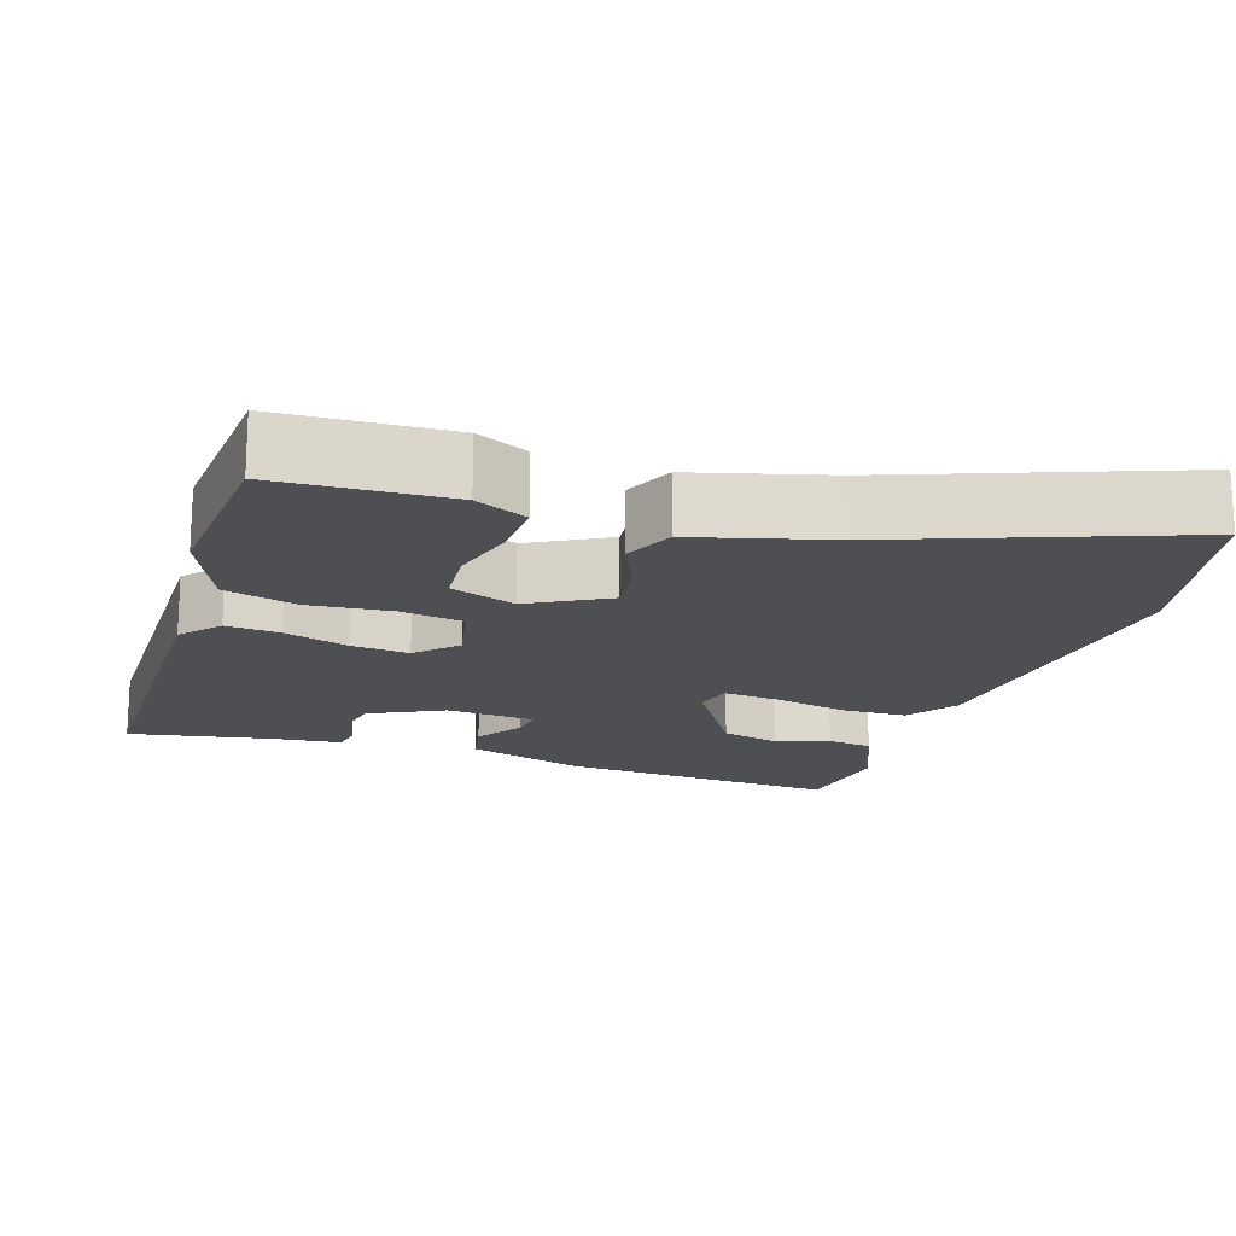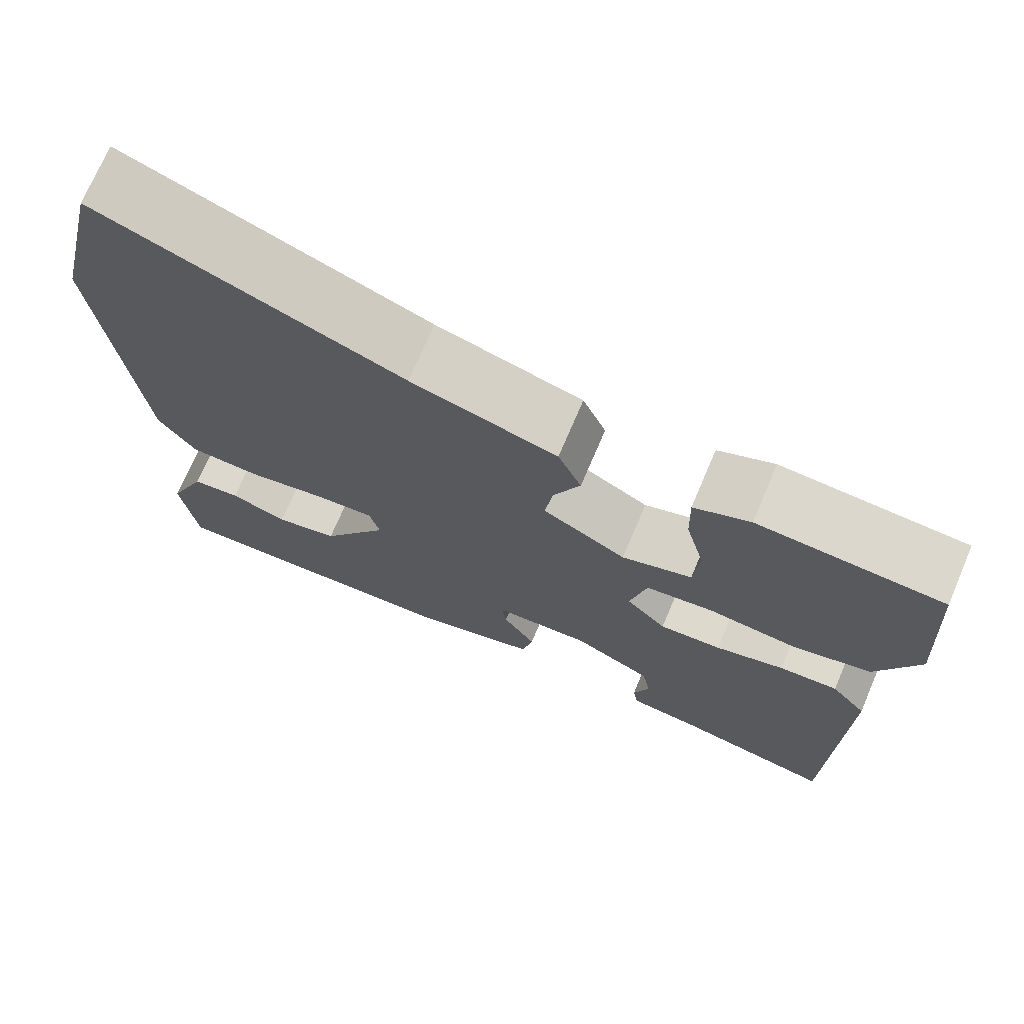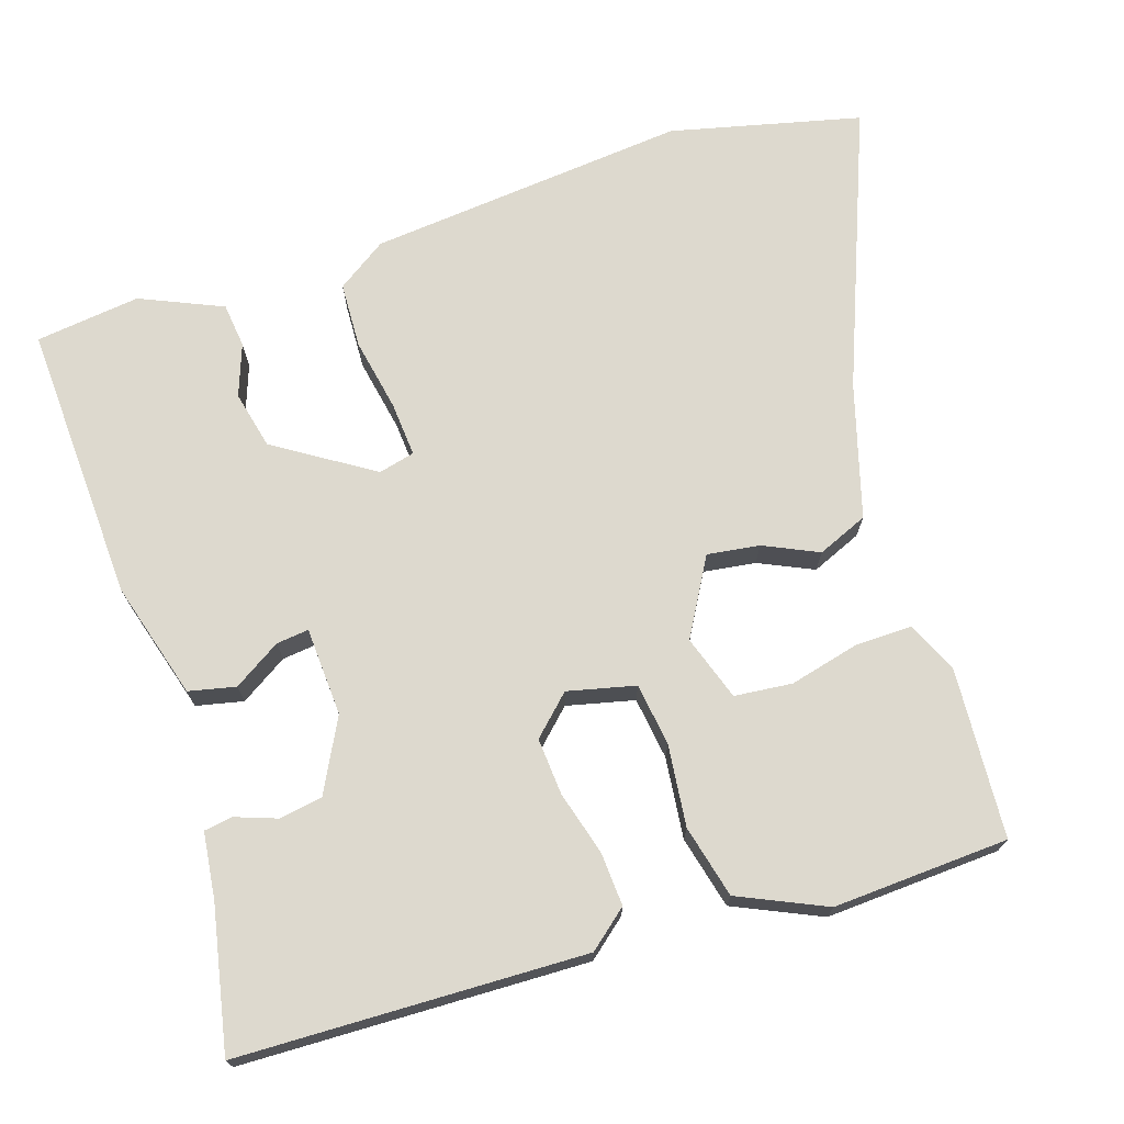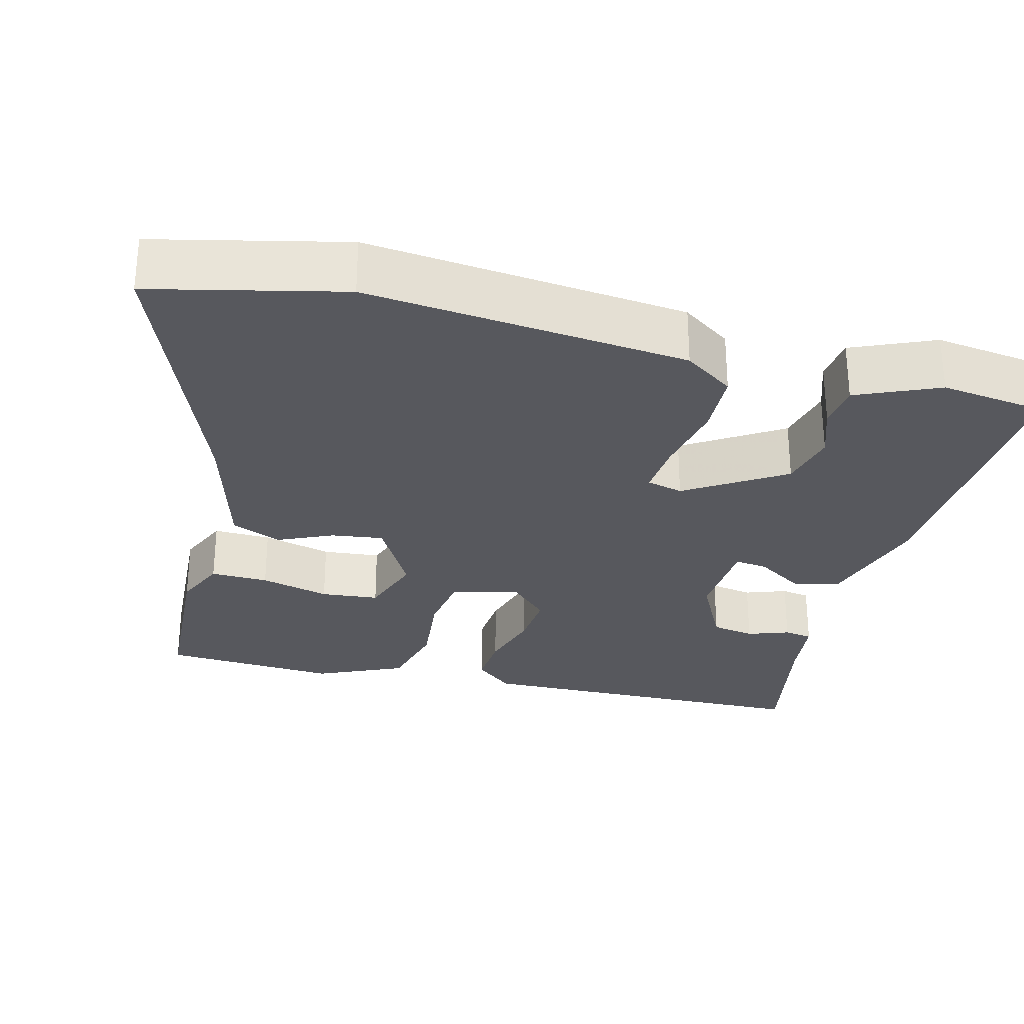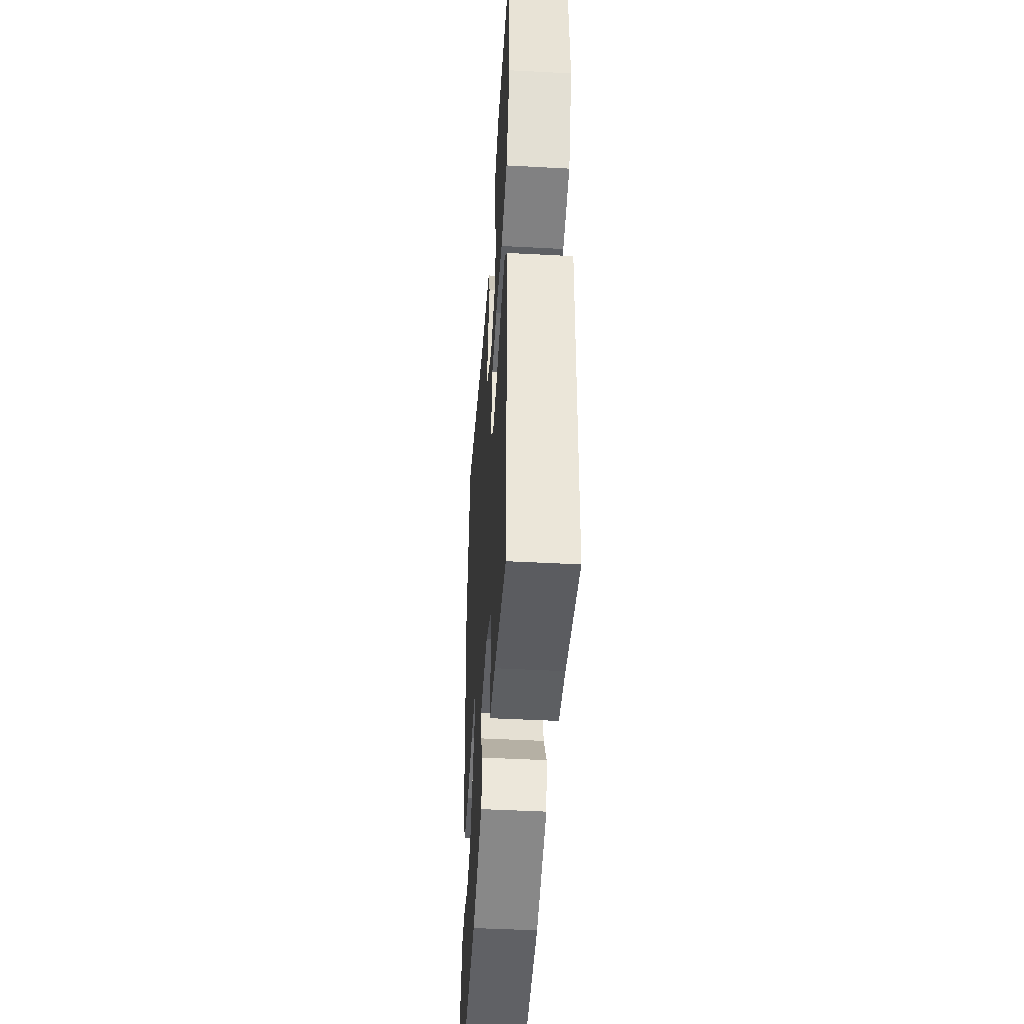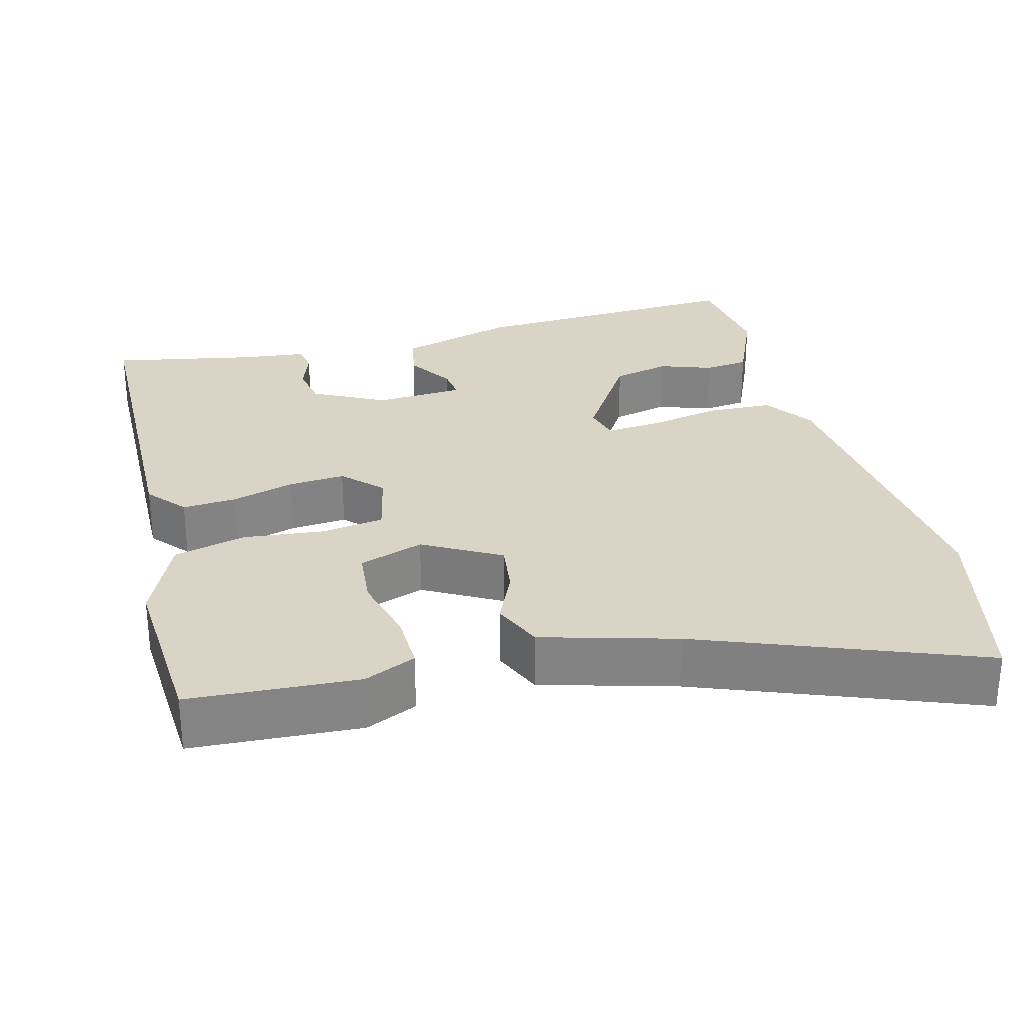
<metadata>
{"format":"obj","ext":"obj","renderer":"f3d","projection":"perspective","resolution":1024,"background":"white","views":[{"elev":-17.7,"azim":-18.6,"up":"+Y"},{"elev":72.1,"azim":-156.9,"up":"+Z"},{"elev":71.7,"azim":-107.5,"up":"+Y"},{"elev":-28.9,"azim":75.7,"up":"+Y"},{"elev":-46.1,"azim":-93.5,"up":"+Z"},{"elev":28.9,"azim":-14.6,"up":"+Y"}]}
</metadata>
<code>
v -0.474 0.07 -0.504
v -0.483 0.07 -0.054
v -0.441 0.07 -0.004
v -0.371 0.07 -0.009
v -0.289 0.07 -0.033
v -0.215 0.07 -0.039
v -0.167 0.07 0.01
v -0.187 0.07 0.098
v -0.268 0.07 0.11
v -0.374 0.07 0.099
v -0.468 0.07 0.123
v -0.518 0.07 0.236
v -0.504 0.07 0.464
v -0.284 0.07 0.476
v -0.217 0.07 0.446
v -0.219 0.07 0.371
v -0.242 0.07 0.281
v -0.235 0.07 0.206
v -0.151 0.07 0.177
v -0.051 0.07 0.233
v -0.06 0.07 0.301
v -0.092 0.07 0.372
v -0.064 0.07 0.437
v 0.11 0.07 0.486
v 0.471 0.07 0.625
v 0.528 0.07 0.378
v 0.485 0.07 -0.038
v 0.441 0.07 -0.102
v 0.356 0.07 -0.105
v 0.261 0.07 -0.086
v 0.19 0.07 -0.08
v 0.178 0.07 -0.127
v 0.258 0.07 -0.254
v 0.333 0.07 -0.272
v 0.401 0.07 -0.248
v 0.459 0.07 -0.255
v 0.505 0.07 -0.362
v 0.487 0.07 -0.498
v 0.124 0.07 -0.479
v -0.027 0.07 -0.434
v -0.04 0.07 -0.373
v -0.001 0.07 -0.312
v 0.004 0.07 -0.27
v -0.111 0.07 -0.263
v -0.205 0.07 -0.311
v -0.215 0.07 -0.367
v -0.196 0.07 -0.421
v -0.202 0.07 -0.458
v -0.288 0.07 -0.468
v -0.474 0 -0.504
v -0.483 0 -0.054
v -0.441 0 -0.004
v -0.371 0 -0.009
v -0.289 0 -0.033
v -0.215 0 -0.039
v -0.167 0 0.01
v -0.187 0 0.098
v -0.268 0 0.11
v -0.374 0 0.099
v -0.468 0 0.123
v -0.518 0 0.236
v -0.504 0 0.464
v -0.284 0 0.476
v -0.217 0 0.446
v -0.219 0 0.371
v -0.242 0 0.281
v -0.235 0 0.206
v -0.151 0 0.177
v -0.051 0 0.233
v -0.06 0 0.301
v -0.092 0 0.372
v -0.064 0 0.437
v 0.11 0 0.486
v 0.471 0 0.625
v 0.528 0 0.378
v 0.485 0 -0.038
v 0.441 0 -0.102
v 0.356 0 -0.105
v 0.261 0 -0.086
v 0.19 0 -0.08
v 0.178 0 -0.127
v 0.258 0 -0.254
v 0.333 0 -0.272
v 0.401 0 -0.248
v 0.459 0 -0.255
v 0.505 0 -0.362
v 0.487 0 -0.498
v 0.124 0 -0.479
v -0.027 0 -0.434
v -0.04 0 -0.373
v -0.001 0 -0.312
v 0.004 0 -0.27
v -0.111 0 -0.263
v -0.205 0 -0.311
v -0.215 0 -0.367
v -0.196 0 -0.421
v -0.202 0 -0.458
v -0.288 0 -0.468
f 46 47 48 49
f 45 46 49 1
f 39 40 41 42
f 39 42 43
f 38 39 43
f 37 38 43
f 34 35 36 37
f 33 34 37 43
f 32 33 43 44
f 27 28 29 30
f 27 30 31
f 24 25 26 27
f 24 27 31
f 21 22 23 24
f 20 21 24 31
f 19 20 31 32
f 14 15 16 17
f 14 17 18
f 13 14 18
f 12 13 18
f 9 10 11 12
f 8 9 12 18
f 2 3 4 5
f 45 1 2 5
f 44 45 5 6
f 8 18 19 32
f 7 8 32
f 6 7 32 44
f 98 97 96 95
f 50 98 95 94
f 91 90 89 88
f 92 91 88
f 92 88 87
f 92 87 86
f 86 85 84 83
f 92 86 83 82
f 93 92 82 81
f 79 78 77 76
f 80 79 76
f 76 75 74 73
f 80 76 73
f 73 72 71 70
f 80 73 70 69
f 81 80 69 68
f 66 65 64 63
f 67 66 63
f 67 63 62
f 67 62 61
f 61 60 59 58
f 67 61 58 57
f 54 53 52 51
f 54 51 50 94
f 55 54 94 93
f 81 68 67 57
f 81 57 56
f 93 81 56 55
f 1 50 51 2
f 2 51 52 3
f 3 52 53 4
f 4 53 54 5
f 5 54 55 6
f 6 55 56 7
f 7 56 57 8
f 8 57 58 9
f 9 58 59 10
f 10 59 60 11
f 11 60 61 12
f 12 61 62 13
f 13 62 63 14
f 14 63 64 15
f 15 64 65 16
f 16 65 66 17
f 17 66 67 18
f 18 67 68 19
f 19 68 69 20
f 20 69 70 21
f 21 70 71 22
f 22 71 72 23
f 23 72 73 24
f 24 73 74 25
f 25 74 75 26
f 26 75 76 27
f 27 76 77 28
f 28 77 78 29
f 29 78 79 30
f 30 79 80 31
f 31 80 81 32
f 32 81 82 33
f 33 82 83 34
f 34 83 84 35
f 35 84 85 36
f 36 85 86 37
f 37 86 87 38
f 38 87 88 39
f 39 88 89 40
f 40 89 90 41
f 41 90 91 42
f 42 91 92 43
f 43 92 93 44
f 44 93 94 45
f 45 94 95 46
f 46 95 96 47
f 47 96 97 48
f 48 97 98 49
f 49 98 50 1

</code>
